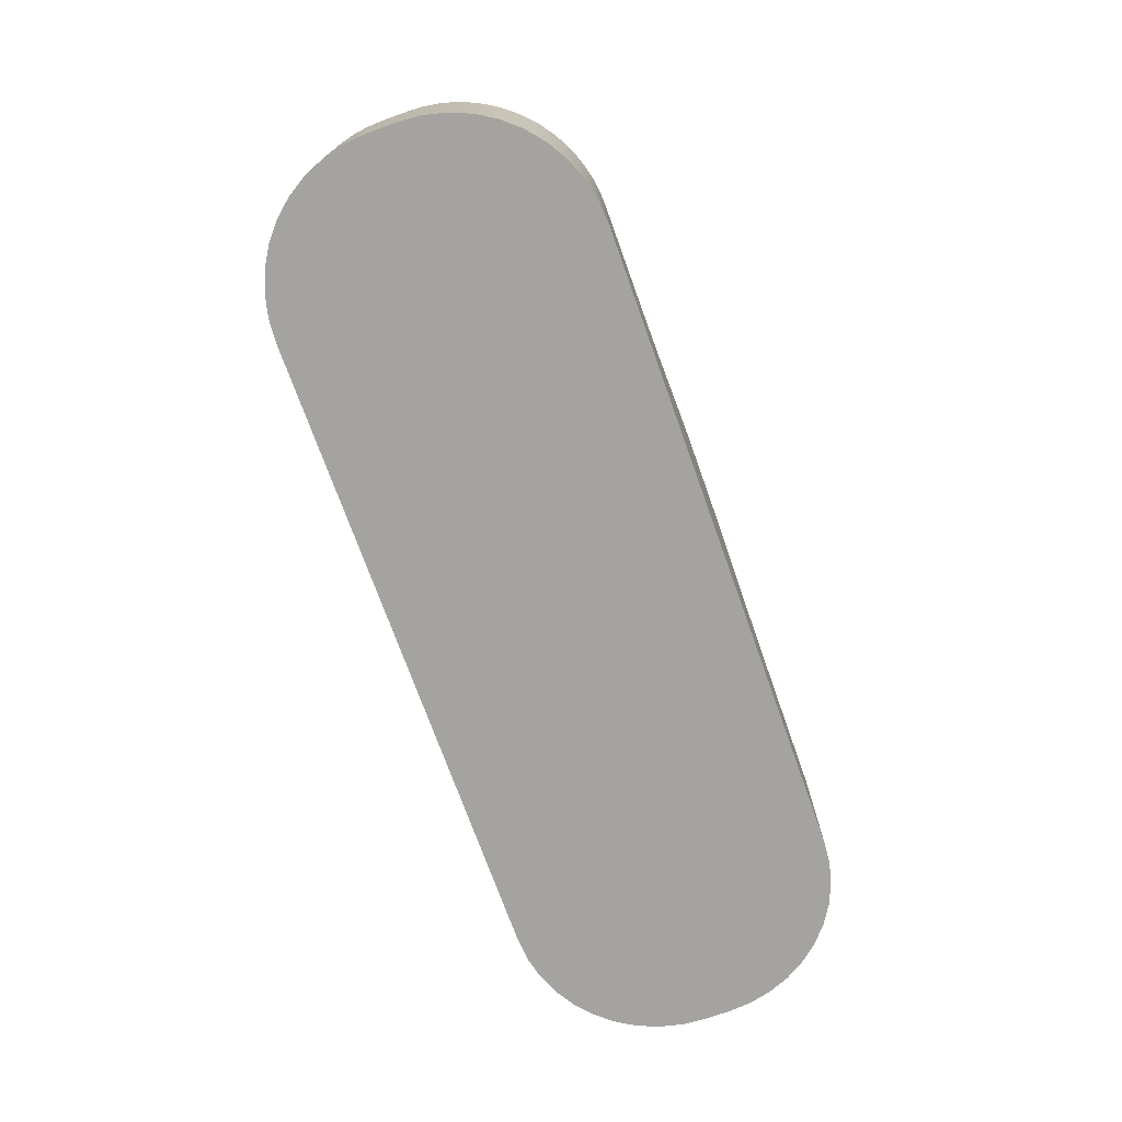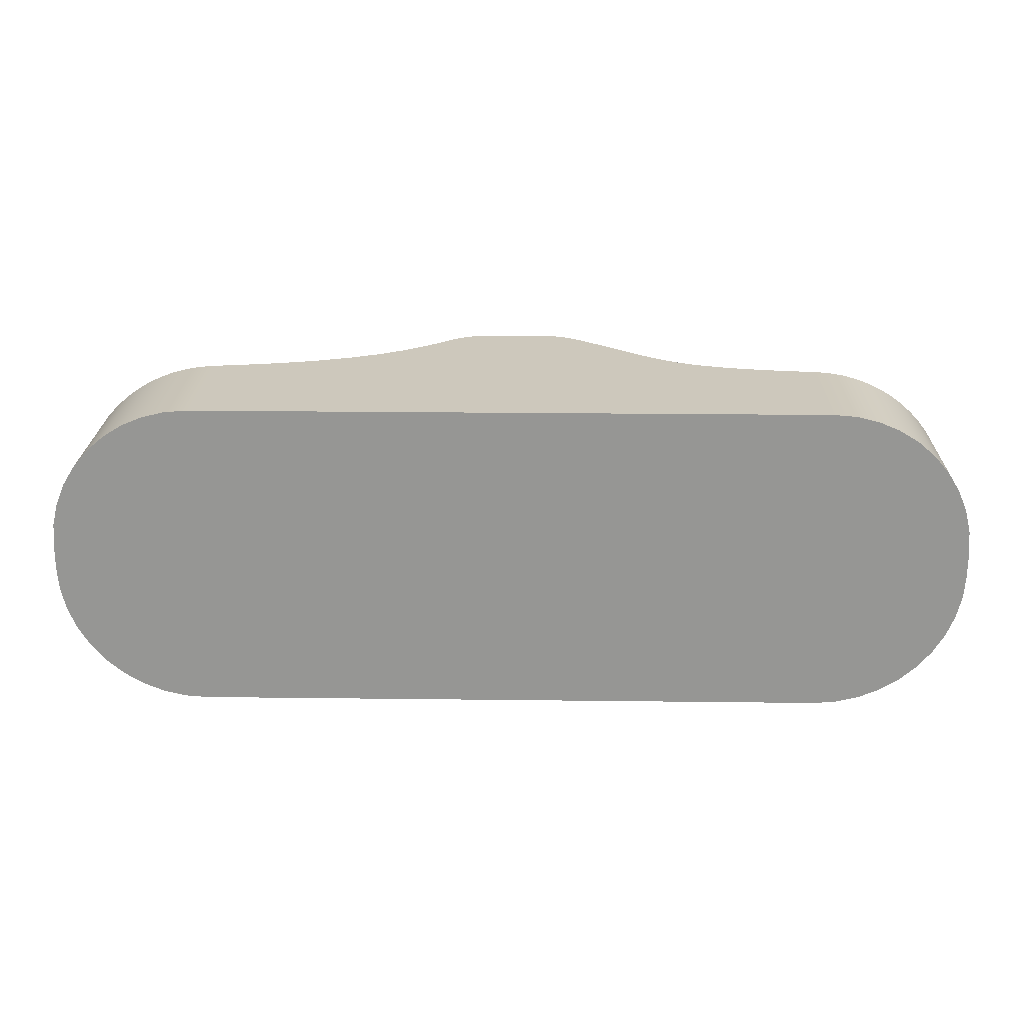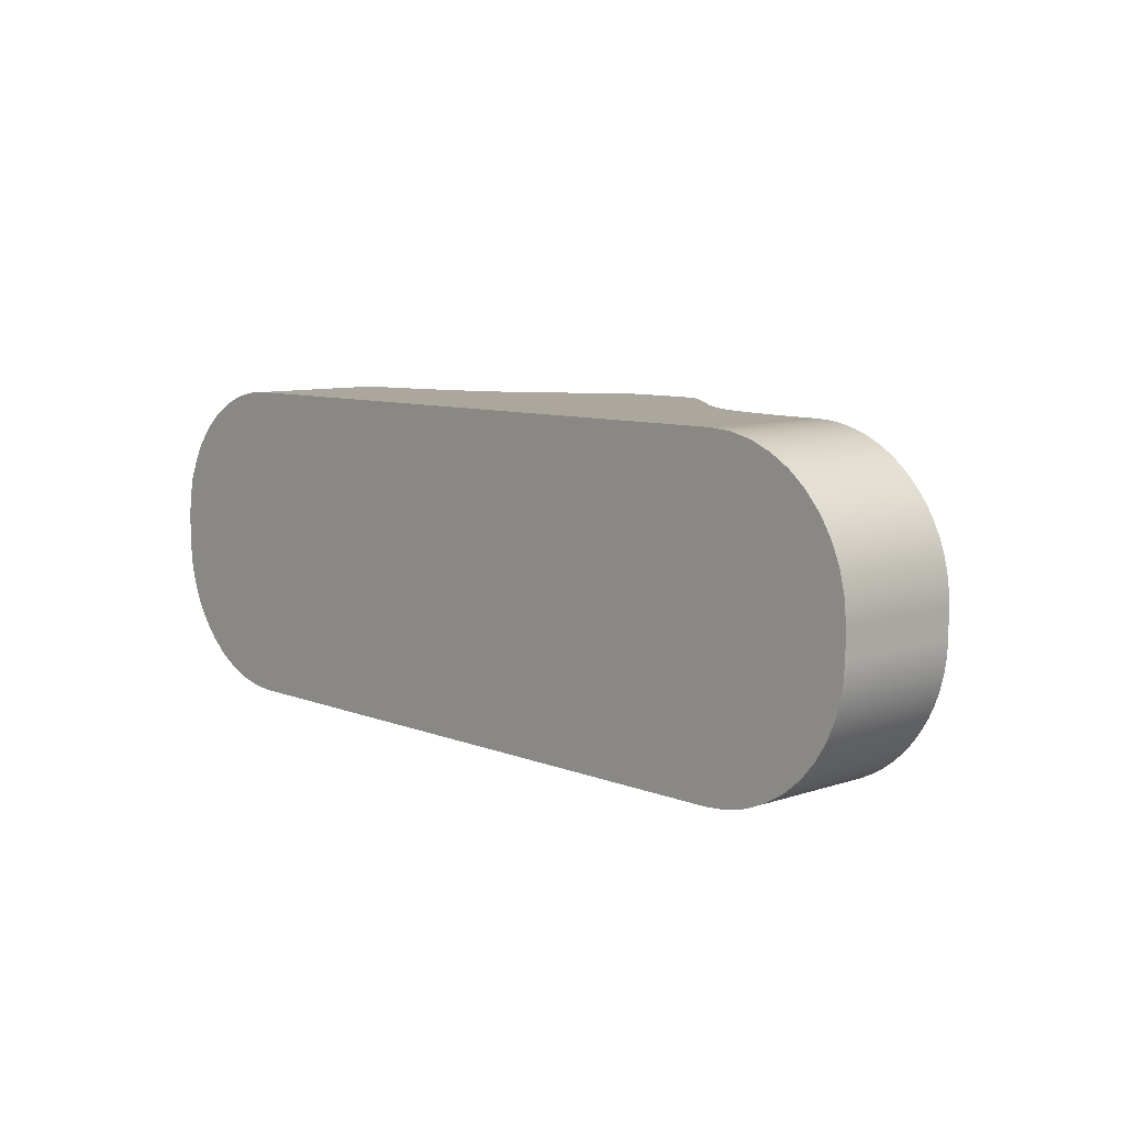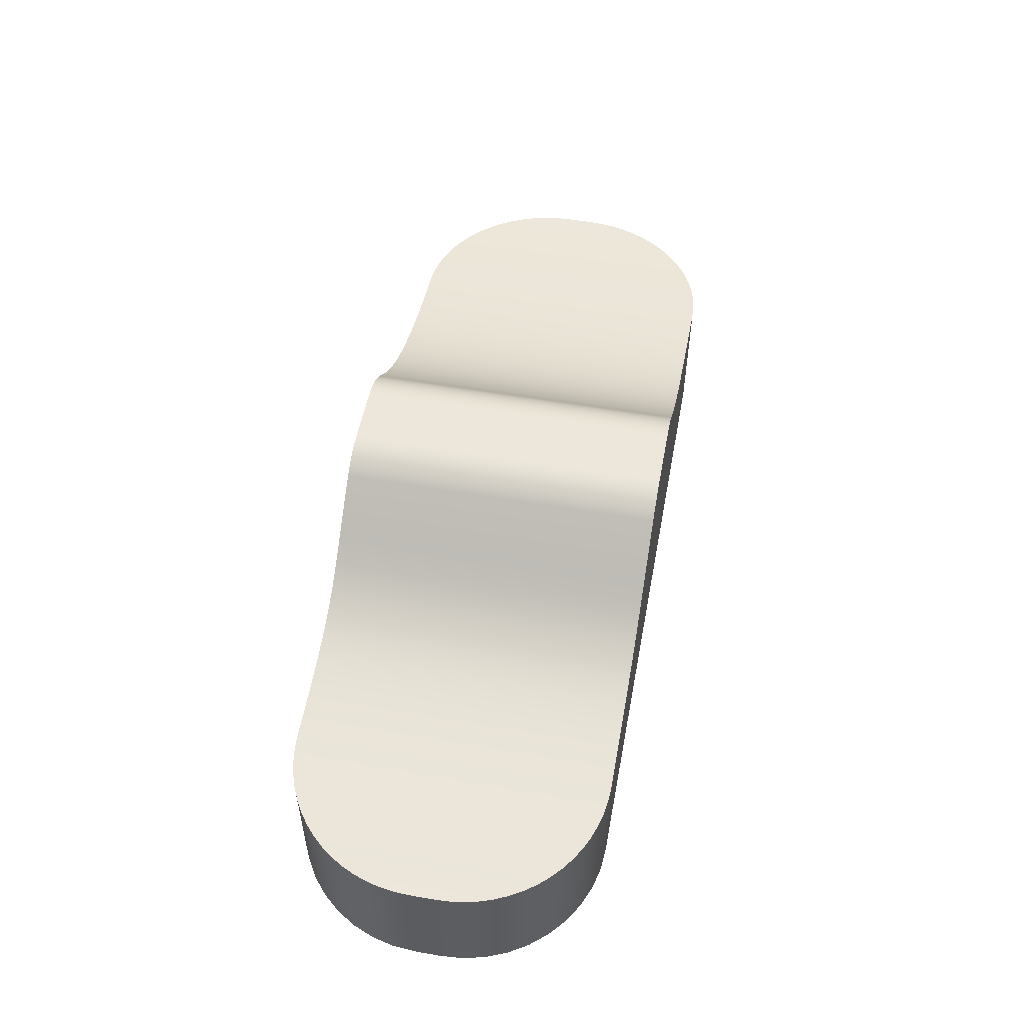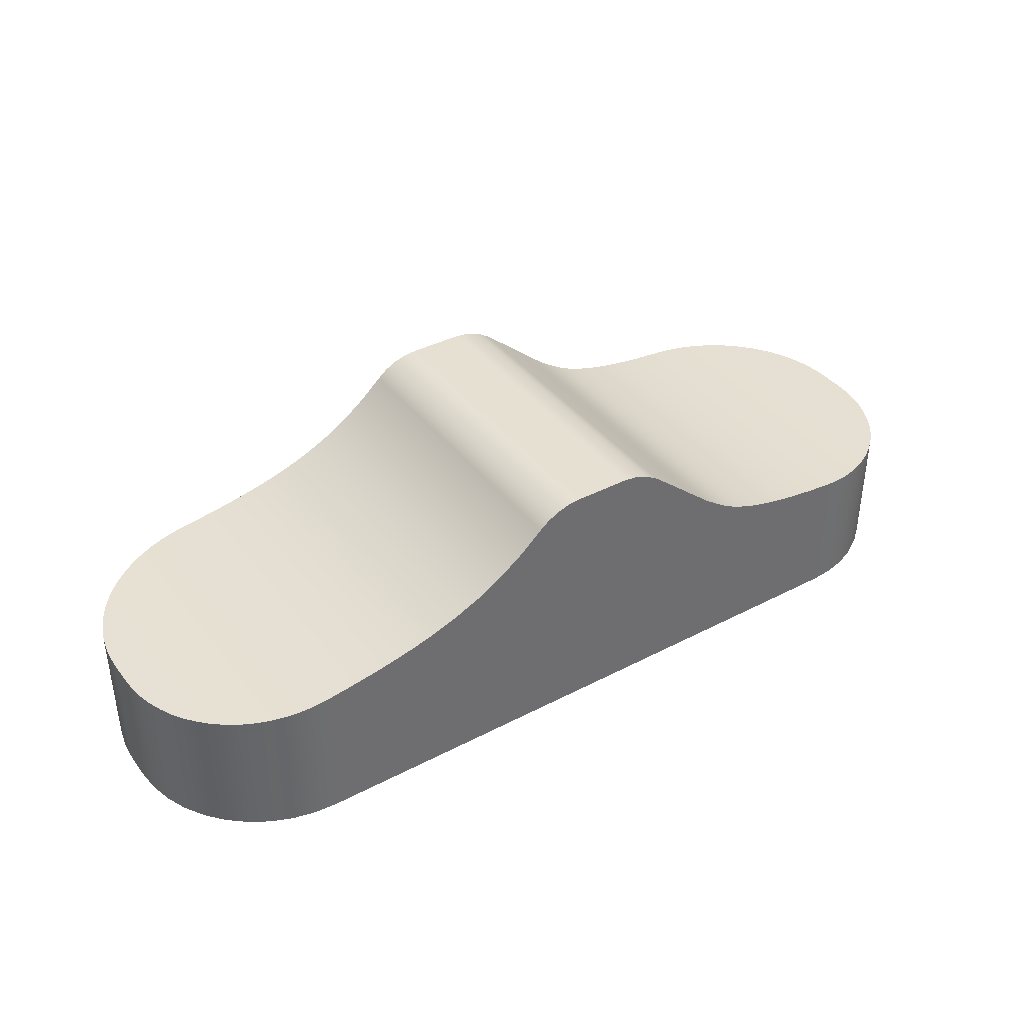
<metadata>
{"format":"obj","ext":"obj","renderer":"f3d","projection":"perspective","resolution":1024,"background":"white","views":[{"elev":-73.0,"azim":109.7,"up":"+Y"},{"elev":22.1,"azim":1.2,"up":"+Z"},{"elev":8.4,"azim":47.1,"up":"+Z"},{"elev":53.2,"azim":100.6,"up":"+Y"},{"elev":38.5,"azim":-33.4,"up":"+Y"}]}
</metadata>
<code>
v -2.887e-15 0.5 20.55
v 0.002665 0.5002 20.5
v 0.01061 0.5007 20.44
v 0.02375 0.5016 20.39
v 0.04202 0.5029 20.34
v 0.0652 0.5045 20.29
v 0.09299 0.5066 20.24
v 0.1252 0.509 20.2
v 0.1615 0.5119 20.16
v 0.2016 0.5152 20.12
v 0.245 0.519 20.09
v 0.2913 0.5232 20.06
v 0.3401 0.528 20.04
v 0.3909 0.5333 20.02
v 0.4431 0.5391 20.01
v 0.4964 0.5454 20
v 0.55 0.5523 20
v 0.55 0 20
v 0.464 0 20.01
v 0.38 0 20.03
v 0.3003 0 20.06
v 0.2267 0 20.11
v 0.1611 0 20.16
v 0.105 0 20.23
v 0.05995 0 20.3
v 0.02692 0 20.38
v 0.006771 0 20.46
v -1.887e-15 0 20.55
v 2.02 0.9439 20
v 2.059 0.9114 20
v 2.095 0.8813 20
v 2.159 0.8282 20
v 2.211 0.7831 20
v 2.256 0.745 20
v 2.296 0.7127 20
v 2.334 0.6849 20
v 2.41 0.6382 20
v 2.454 0.6175 20
v 2.505 0.5984 20
v 2.562 0.5809 20
v 2.629 0.5649 20
v 2.702 0.551 20
v 2.78 0.5393 20
v 2.863 0.5296 20
v 2.95 0.5216 20
v 2.95 0 20
v 0.55 0 20
v 0.55 0.5523 20
v 0.6492 0.5665 20
v 0.7389 0.5815 20
v 0.8199 0.5972 20
v 0.893 0.6136 20
v 0.9591 0.6309 20
v 1.019 0.6489 20
v 1.073 0.6678 20
v 1.124 0.6878 20
v 1.221 0.734 20
v 1.314 0.7901 20
v 1.401 0.8554 20
v 1.482 0.9283 20
v 1.52 0.9587 20
v 1.563 0.9814 20
v 1.609 0.9953 20
v 1.657 1 20
v 1.862 1 20
v 1.918 0.9935 20
v 1.972 0.9745 20
v 2.95 0.5216 20
v 3.004 0.5174 20
v 3.058 0.5139 20.01
v 3.111 0.5109 20.02
v 3.162 0.5085 20.04
v 3.211 0.5065 20.07
v 3.257 0.5048 20.09
v 3.301 0.5035 20.13
v 3.34 0.5025 20.16
v 3.376 0.5018 20.2
v 3.408 0.5012 20.25
v 3.436 0.5007 20.29
v 3.459 0.5004 20.34
v 3.477 0.5002 20.39
v 3.49 0.5001 20.44
v 3.497 0.5 20.5
v 3.5 0.5 20.55
v 3.5 0 20.55
v 3.493 0 20.46
v 3.473 0 20.38
v 3.44 0 20.3
v 3.395 0 20.23
v 3.339 0 20.16
v 3.273 0 20.11
v 3.2 0 20.06
v 3.12 0 20.03
v 3.036 0 20.01
v 2.95 0 20
v -2.887e-15 0.5 20.55
v -1.887e-15 0 20.55
v -2.887e-15 0 20.65
v -2.887e-15 0.5 20.65
v 0.55 0.5523 21.2
v 0.4963 0.5454 21.2
v 0.4431 0.5391 21.19
v 0.3909 0.5333 21.18
v 0.3401 0.528 21.16
v 0.2913 0.5232 21.14
v 0.245 0.519 21.11
v 0.2016 0.5152 21.08
v 0.1616 0.5119 21.04
v 0.1253 0.509 21
v 0.09305 0.5066 20.96
v 0.06517 0.5045 20.91
v 0.04203 0.5029 20.86
v 0.02379 0.5016 20.81
v 0.01061 0.5007 20.76
v 0.002653 0.5002 20.7
v -2.887e-15 0.5 20.65
v -2.887e-15 0 20.65
v 0.006771 0 20.74
v 0.02692 0 20.82
v 0.05995 0 20.9
v 0.105 0 20.97
v 0.1611 0 21.04
v 0.2267 0 21.09
v 0.3003 0 21.14
v 0.38 0 21.17
v 0.464 0 21.19
v 0.55 0 21.2
v -1.887e-15 0 20.55
v 0.006771 0 20.46
v 0.02692 0 20.38
v 0.05995 0 20.3
v 0.105 0 20.23
v 0.1611 0 20.16
v 0.2267 0 20.11
v 0.3003 0 20.06
v 0.38 0 20.03
v 0.464 0 20.01
v 0.55 0 20
v 2.95 0 20
v 3.036 0 20.01
v 3.12 0 20.03
v 3.2 0 20.06
v 3.273 0 20.11
v 3.339 0 20.16
v 3.395 0 20.23
v 3.44 0 20.3
v 3.473 0 20.38
v 3.493 0 20.46
v 3.5 0 20.55
v 3.5 0 20.65
v 3.493 0 20.74
v 3.473 0 20.82
v 3.44 0 20.9
v 3.395 0 20.97
v 3.339 0 21.04
v 3.273 0 21.09
v 3.2 0 21.14
v 3.12 0 21.17
v 3.036 0 21.19
v 2.95 0 21.2
v 0.55 0 21.2
v 0.464 0 21.19
v 0.38 0 21.17
v 0.3003 0 21.14
v 0.2267 0 21.09
v 0.1611 0 21.04
v 0.105 0 20.97
v 0.05995 0 20.9
v 0.02692 0 20.82
v 0.006771 0 20.74
v -2.887e-15 0 20.65
v 3.5 0.5 20.65
v 3.5 0 20.65
v 3.5 0 20.55
v 3.5 0.5 20.55
v 1.657 1 20
v 1.609 0.9953 20
v 1.563 0.9814 20
v 1.52 0.9587 20
v 1.482 0.9283 20
v 1.482 0.9283 21.2
v 1.52 0.9587 21.2
v 1.563 0.9814 21.2
v 1.609 0.9953 21.2
v 1.657 1 21.2
v 2.95 0.5216 21.2
v 3.003 0.5175 21.2
v 3.056 0.514 21.19
v 3.108 0.5111 21.18
v 3.159 0.5086 21.16
v 3.207 0.5066 21.14
v 3.254 0.5049 21.11
v 3.297 0.5036 21.08
v 3.337 0.5026 21.04
v 3.374 0.5018 21
v 3.406 0.5012 20.96
v 3.434 0.5008 20.91
v 3.458 0.5004 20.86
v 3.476 0.5002 20.81
v 3.489 0.5001 20.76
v 3.497 0.5 20.7
v 3.5 0.5 20.65
v 3.5 0.5 20.55
v 3.497 0.5 20.5
v 3.49 0.5001 20.44
v 3.477 0.5002 20.39
v 3.459 0.5004 20.34
v 3.436 0.5007 20.29
v 3.408 0.5012 20.25
v 3.376 0.5018 20.2
v 3.34 0.5025 20.16
v 3.301 0.5035 20.13
v 3.257 0.5048 20.09
v 3.211 0.5065 20.07
v 3.162 0.5085 20.04
v 3.111 0.5109 20.02
v 3.058 0.5139 20.01
v 3.004 0.5174 20
v 2.95 0.5216 20
v 2.863 0.5296 20
v 2.78 0.5393 20
v 2.702 0.551 20
v 2.629 0.5649 20
v 2.562 0.5809 20
v 2.505 0.5984 20
v 2.454 0.6175 20
v 2.41 0.6382 20
v 2.334 0.6849 20
v 2.296 0.7127 20
v 2.256 0.745 20
v 2.211 0.7831 20
v 2.159 0.8282 20
v 2.095 0.8813 20
v 2.059 0.9114 20
v 2.02 0.9439 20
v 2.02 0.9439 21.2
v 2.072 0.9013 21.2
v 2.12 0.8607 21.2
v 2.208 0.7856 21.2
v 2.288 0.7191 21.2
v 2.369 0.6615 21.2
v 2.414 0.6361 21.2
v 2.465 0.6131 21.2
v 2.523 0.5923 21.2
v 2.589 0.5739 21.2
v 2.665 0.5576 21.2
v 2.75 0.5436 21.2
v 2.845 0.5316 21.2
v 1.862 1 21.2
v 1.862 1 20
v 1.657 1 20
v 1.657 1 21.2
v 2.95 0.5216 21.2
v 2.845 0.5316 21.2
v 2.75 0.5436 21.2
v 2.665 0.5576 21.2
v 2.589 0.5739 21.2
v 2.523 0.5923 21.2
v 2.465 0.6131 21.2
v 2.414 0.6361 21.2
v 2.369 0.6615 21.2
v 2.288 0.7191 21.2
v 2.208 0.7856 21.2
v 2.12 0.8607 21.2
v 2.072 0.9013 21.2
v 2.02 0.9439 21.2
v 1.972 0.9745 21.2
v 1.918 0.9935 21.2
v 1.862 1 21.2
v 1.657 1 21.2
v 1.609 0.9953 21.2
v 1.563 0.9814 21.2
v 1.52 0.9587 21.2
v 1.482 0.9283 21.2
v 1.396 0.851 21.2
v 1.304 0.7836 21.2
v 1.206 0.7262 21.2
v 1.1 0.678 21.2
v 0.9833 0.6379 21.2
v 0.9203 0.6204 21.2
v 0.8537 0.6045 21.2
v 0.7835 0.5898 21.2
v 0.7095 0.5763 21.2
v 0.6317 0.5638 21.2
v 0.55 0.5523 21.2
v 0.55 0 21.2
v 2.95 0 21.2
v 2.02 0.9439 20
v 1.972 0.9745 20
v 1.918 0.9935 20
v 1.862 1 20
v 1.862 1 21.2
v 1.918 0.9935 21.2
v 1.972 0.9745 21.2
v 2.02 0.9439 21.2
v 1.482 0.9283 20
v 1.401 0.8554 20
v 1.314 0.7901 20
v 1.221 0.734 20
v 1.124 0.6878 20
v 1.073 0.6678 20
v 1.019 0.6489 20
v 0.9591 0.6309 20
v 0.893 0.6136 20
v 0.8199 0.5972 20
v 0.7389 0.5815 20
v 0.6492 0.5665 20
v 0.55 0.5523 20
v 0.4964 0.5454 20
v 0.4431 0.5391 20.01
v 0.3909 0.5333 20.02
v 0.3401 0.528 20.04
v 0.2913 0.5232 20.06
v 0.245 0.519 20.09
v 0.2016 0.5152 20.12
v 0.1615 0.5119 20.16
v 0.1252 0.509 20.2
v 0.09299 0.5066 20.24
v 0.0652 0.5045 20.29
v 0.04202 0.5029 20.34
v 0.02375 0.5016 20.39
v 0.01061 0.5007 20.44
v 0.002665 0.5002 20.5
v -2.887e-15 0.5 20.55
v -2.887e-15 0.5 20.65
v 0.002653 0.5002 20.7
v 0.01061 0.5007 20.76
v 0.02379 0.5016 20.81
v 0.04203 0.5029 20.86
v 0.06517 0.5045 20.91
v 0.09305 0.5066 20.96
v 0.1253 0.509 21
v 0.1616 0.5119 21.04
v 0.2016 0.5152 21.08
v 0.245 0.519 21.11
v 0.2913 0.5232 21.14
v 0.3401 0.528 21.16
v 0.3909 0.5333 21.18
v 0.4431 0.5391 21.19
v 0.4963 0.5454 21.2
v 0.55 0.5523 21.2
v 0.6317 0.5638 21.2
v 0.7095 0.5763 21.2
v 0.7835 0.5898 21.2
v 0.8537 0.6045 21.2
v 0.9203 0.6204 21.2
v 0.9833 0.6379 21.2
v 1.1 0.678 21.2
v 1.206 0.7262 21.2
v 1.304 0.7836 21.2
v 1.396 0.851 21.2
v 1.482 0.9283 21.2
v 3.5 0.5 20.65
v 3.497 0.5 20.7
v 3.489 0.5001 20.76
v 3.476 0.5002 20.81
v 3.458 0.5004 20.86
v 3.434 0.5008 20.91
v 3.406 0.5012 20.96
v 3.374 0.5018 21
v 3.337 0.5026 21.04
v 3.297 0.5036 21.08
v 3.254 0.5049 21.11
v 3.207 0.5066 21.14
v 3.159 0.5086 21.16
v 3.108 0.5111 21.18
v 3.056 0.514 21.19
v 3.003 0.5175 21.2
v 2.95 0.5216 21.2
v 2.95 0 21.2
v 3.036 0 21.19
v 3.12 0 21.17
v 3.2 0 21.14
v 3.273 0 21.09
v 3.339 0 21.04
v 3.395 0 20.97
v 3.44 0 20.9
v 3.473 0 20.82
v 3.493 0 20.74
v 3.5 0 20.65
f 1 2 28
f 28 2 27
f 27 2 3
f 27 3 26
f 26 3 4
f 26 4 5
f 26 5 25
f 25 5 6
f 25 6 7
f 25 7 24
f 24 7 8
f 24 8 23
f 23 8 9
f 23 9 10
f 23 10 22
f 22 10 11
f 22 11 21
f 21 11 12
f 21 12 13
f 21 13 20
f 20 13 14
f 20 14 15
f 20 15 19
f 19 15 16
f 19 16 18
f 18 16 17
f 30 60 29
f 29 60 61
f 29 61 64
f 64 61 62
f 64 62 63
f 60 30 59
f 59 30 31
f 59 31 32
f 59 32 58
f 58 32 33
f 58 33 34
f 58 34 57
f 57 34 35
f 57 35 36
f 57 36 56
f 56 36 37
f 56 37 55
f 55 37 38
f 55 38 54
f 54 38 39
f 54 39 53
f 53 39 47
f 53 47 52
f 52 47 51
f 51 47 50
f 50 47 49
f 49 47 48
f 47 39 46
f 46 39 40
f 46 40 41
f 41 42 46
f 46 42 43
f 46 43 44
f 44 45 46
f 29 64 67
f 67 64 65
f 67 65 66
f 68 69 95
f 95 69 94
f 94 69 70
f 94 70 93
f 93 70 71
f 93 71 72
f 93 72 92
f 92 72 73
f 92 73 74
f 92 74 91
f 91 74 75
f 91 75 90
f 90 75 76
f 90 76 77
f 90 77 89
f 89 77 78
f 89 78 88
f 88 78 79
f 88 79 80
f 88 80 87
f 87 80 81
f 87 81 82
f 87 82 86
f 86 82 83
f 86 83 85
f 85 83 84
f 97 98 96
f 96 98 99
f 100 101 127
f 127 101 126
f 126 101 102
f 126 102 125
f 125 102 103
f 125 103 104
f 125 104 124
f 124 104 105
f 124 105 106
f 124 106 123
f 123 106 107
f 123 107 122
f 122 107 108
f 122 108 109
f 122 109 121
f 121 109 110
f 121 110 120
f 120 110 111
f 120 111 112
f 120 112 119
f 119 112 113
f 119 113 114
f 119 114 118
f 118 114 115
f 118 115 117
f 117 115 116
f 129 138 128
f 128 138 139
f 128 139 149
f 149 139 148
f 148 139 147
f 147 139 146
f 146 139 145
f 145 139 144
f 144 139 143
f 143 139 142
f 142 139 141
f 141 139 140
f 129 130 138
f 138 130 131
f 138 131 132
f 132 133 138
f 138 133 134
f 138 134 135
f 135 136 138
f 138 136 137
f 128 149 171
f 171 149 150
f 171 150 161
f 161 150 160
f 160 150 151
f 160 151 152
f 152 153 160
f 160 153 154
f 160 154 155
f 155 156 160
f 160 156 157
f 160 157 158
f 158 159 160
f 162 163 161
f 161 163 164
f 161 164 165
f 165 166 161
f 161 166 167
f 161 167 168
f 168 169 161
f 161 169 170
f 161 170 171
f 173 174 172
f 172 174 175
f 185 176 184
f 184 176 177
f 184 177 183
f 183 177 178
f 183 178 182
f 182 178 179
f 182 179 181
f 181 179 180
f 187 219 186
f 186 219 220
f 186 220 248
f 248 220 221
f 248 221 247
f 247 221 222
f 247 222 246
f 246 222 223
f 246 223 245
f 245 223 224
f 245 224 244
f 244 224 225
f 244 225 243
f 243 225 226
f 243 226 242
f 242 226 227
f 242 227 241
f 241 227 228
f 241 228 240
f 240 228 229
f 240 229 230
f 219 187 218
f 218 187 188
f 218 188 217
f 217 188 189
f 217 189 216
f 216 189 190
f 216 190 215
f 215 190 191
f 215 191 214
f 214 191 192
f 214 192 213
f 213 192 193
f 213 193 212
f 212 193 194
f 212 194 211
f 211 194 195
f 211 195 210
f 210 195 196
f 210 196 209
f 209 196 197
f 209 197 208
f 208 197 198
f 208 198 207
f 207 198 199
f 207 199 206
f 206 199 205
f 205 199 200
f 205 200 201
f 201 202 205
f 205 202 203
f 205 203 204
f 240 230 239
f 239 230 231
f 239 231 232
f 239 232 238
f 238 232 233
f 238 233 237
f 237 233 234
f 237 234 236
f 236 234 235
f 250 251 249
f 249 251 252
f 253 254 287
f 287 254 255
f 287 255 256
f 256 257 287
f 287 257 258
f 287 258 286
f 286 258 259
f 286 259 279
f 279 259 278
f 278 259 260
f 278 260 261
f 278 261 277
f 277 261 262
f 277 262 276
f 276 262 263
f 276 263 275
f 275 263 264
f 275 264 265
f 275 265 274
f 274 265 266
f 274 266 273
f 273 266 270
f 273 270 272
f 272 270 271
f 266 267 270
f 270 267 269
f 269 267 268
f 279 280 286
f 286 280 281
f 286 281 282
f 282 283 286
f 286 283 284
f 286 284 285
f 295 288 294
f 294 288 289
f 294 289 293
f 293 289 290
f 293 290 292
f 292 290 291
f 296 297 352
f 352 297 351
f 351 297 298
f 351 298 350
f 350 298 299
f 350 299 349
f 349 299 300
f 349 300 348
f 348 300 301
f 348 301 302
f 348 302 347
f 347 302 303
f 347 303 346
f 346 303 304
f 346 304 345
f 345 304 305
f 345 305 344
f 344 305 306
f 344 306 343
f 343 306 307
f 343 307 342
f 342 307 308
f 342 308 341
f 341 308 309
f 341 309 340
f 340 309 339
f 339 309 310
f 339 310 311
f 339 311 338
f 338 311 312
f 338 312 337
f 337 312 336
f 336 312 313
f 336 313 314
f 336 314 335
f 335 314 315
f 335 315 334
f 334 315 333
f 333 315 316
f 333 316 332
f 332 316 317
f 332 317 318
f 332 318 331
f 331 318 319
f 331 319 330
f 330 319 329
f 329 319 320
f 329 320 328
f 328 320 321
f 328 321 322
f 323 324 322
f 322 324 325
f 322 325 327
f 327 325 326
f 327 328 322
f 353 354 380
f 380 354 379
f 379 354 355
f 379 355 378
f 378 355 356
f 378 356 357
f 378 357 377
f 377 357 358
f 377 358 359
f 377 359 376
f 376 359 360
f 376 360 375
f 375 360 361
f 375 361 362
f 375 362 374
f 374 362 363
f 374 363 373
f 373 363 364
f 373 364 365
f 373 365 372
f 372 365 366
f 372 366 367
f 372 367 371
f 371 367 368
f 371 368 370
f 370 368 369

</code>
